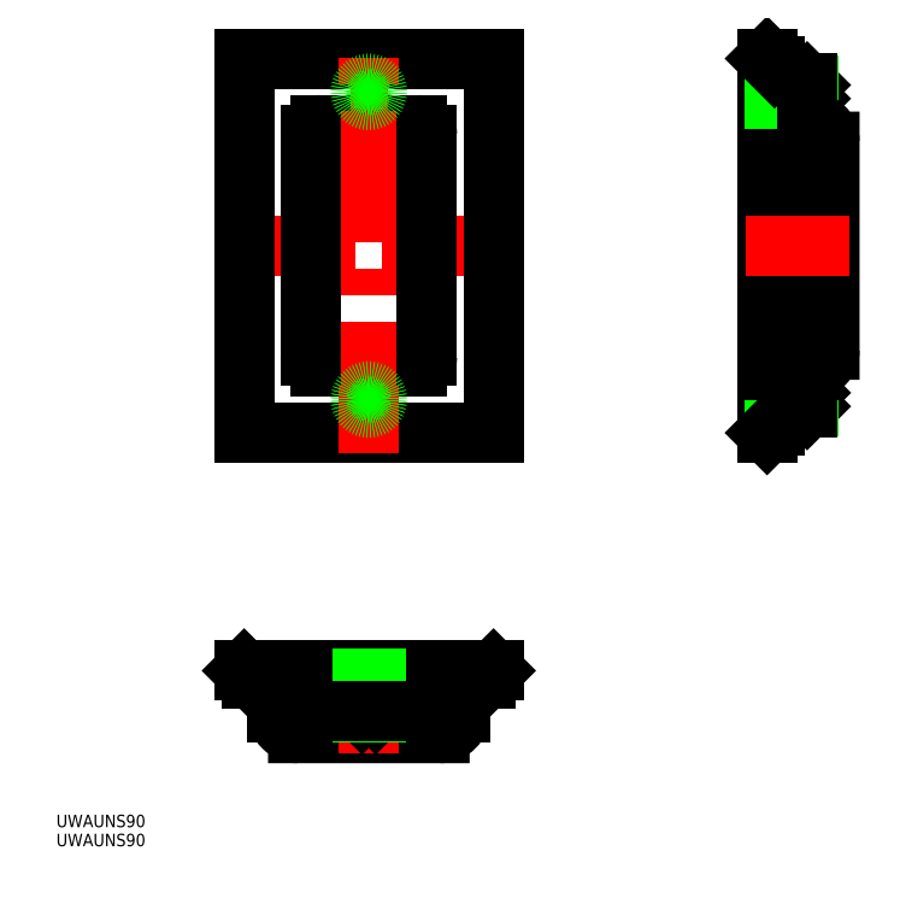
<metadata>
{"format":"dxf","ext":"dxf","renderer":"ezdxf+matplotlib","layout":"modelspace","background":"white","min_lineweight":24,"dpi":150}
</metadata>
<code>
0
SECTION
2
ENTITIES
0
LINE
8
0
10
30
20
45
30
0
11
-30
21
45
31
0
0
LINE
8
CENTER
10
-35
20
0
30
0
11
35
21
0
31
0
0
LINE
8
0
10
-11.5
20
-29
30
0
11
11.5
21
-29
31
0
0
LINE
8
0
10
-11.5
20
29
30
0
11
11.5
21
29
31
0
0
ARC
8
0
10
-11.5
20
26.5
30
0
40
2.5
50
90
51
180
0
LINE
8
0
10
-30
20
-45
30
0
11
30
21
-45
31
0
0
LINE
8
CENTER
10
0
20
-50
30
0
11
0
21
50
31
0
0
LINE
8
0
10
-30
20
-45
30
0
11
-30
21
45
31
0
0
LINE
8
0
10
30
20
-45
30
0
11
30
21
45
31
0
0
LINE
8
0
10
-14
20
-26.5
30
0
11
-14
21
26.5
31
0
0
ARC
8
0
10
-11.5
20
-26.5
30
0
40
2.5
50
180
51
270
0
LINE
8
0
10
14
20
-26.5
30
0
11
14
21
26.5
31
0
0
ARC
8
0
10
11.5
20
26.5
30
0
40
2.5
50
0
51
90
0
ARC
8
0
10
11.5
20
-26.5
30
0
40
2.5
50
270
51
0
0
LINE
8
0
10
95.81
20
-45
30
0
11
95.81
21
45
31
0
0
LINE
8
0
10
110.8
20
25
30
0
11
110.8
21
-25
31
0
0
LINE
8
0
10
97.61
20
-43.2
30
0
11
97.61
21
43.2
31
0
0
LINE
8
CENTER
10
93.31
20
37
30
0
11
108.3
21
37
31
0
0
LINE
8
CENTER
10
90.81
20
0
30
0
11
115.6
21
0
31
0
0
LINE
8
0
10
105.8
20
-35.37
30
0
11
105.8
21
-38.63
31
0
0
LINE
8
0
10
105.4
20
-35
30
0
11
105.8
21
-35.37
31
0
0
LINE
8
0
10
97.61
20
-35
30
0
11
105.4
21
-35
31
0
0
LINE
8
0
10
97.61
20
-35.38
30
0
11
105.8
21
-35.38
31
0
0
LINE
8
CENTER
10
93.31
20
-37
30
0
11
108.3
21
-37
31
0
0
LINE
8
0
10
105.4
20
-39
30
0
11
97.61
21
-39
31
0
0
LINE
8
0
10
105.8
20
-38.63
30
0
11
105.4
21
-39
31
0
0
LINE
8
0
10
105.8
20
-38.62
30
0
11
97.61
21
-38.62
31
0
0
LINE
8
0
10
97.61
20
-30
30
0
11
105.8
21
-30
31
0
0
LINE
8
0
10
97.61
20
30
30
0
11
105.8
21
30
31
0
0
LINE
8
0
10
105.4
20
-35
30
0
11
105.4
21
-39
31
0
0
LINE
8
0
10
105.8
20
38.63
30
0
11
105.8
21
35.37
31
0
0
LINE
8
0
10
105.4
20
39
30
0
11
105.8
21
38.63
31
0
0
LINE
8
0
10
97.61
20
39
30
0
11
105.4
21
39
31
0
0
LINE
8
0
10
97.61
20
38.62
30
0
11
105.8
21
38.62
31
0
0
LINE
8
0
10
105.4
20
35
30
0
11
97.61
21
35
31
0
0
LINE
8
0
10
105.8
20
35.37
30
0
11
105.4
21
35
31
0
0
LINE
8
0
10
105.8
20
35.38
30
0
11
97.61
21
35.38
31
0
0
LINE
8
0
10
105.4
20
39
30
0
11
105.4
21
35
31
0
0
LINE
8
0
10
95.81
20
45
30
0
11
97.61
21
43.2
31
0
0
LINE
8
0
10
95.81
20
-45
30
0
11
97.61
21
-43.2
31
0
0
LINE
8
CENTER
10
4.5
20
37
30
0
11
-4.5
21
37
31
0
0
LINE
8
CENTER
10
4.5
20
-37
30
0
11
-4.5
21
-37
31
0
0
CIRCLE
8
0
10
0
20
37
30
0
40
2
0
CIRCLE
8
0
10
0
20
-37
30
0
40
2
0
LINE
8
0
10
-30
20
-102.2
30
0
11
30
21
-102.2
31
0
0
LINE
8
0
10
17
20
-117.2
30
0
11
-17
21
-117.2
31
0
0
ARC
8
0
10
17
20
-112.2
30
0
40
5
50
270
51
0
0
LINE
8
0
10
-28.2
20
-104
30
0
11
28.2
21
-104
31
0
0
LINE
8
CENTER
10
-5.68e-14
20
-97.19
30
0
11
-5.68e-14
21
-122.2
31
0
0
LINE
8
0
10
1.63
20
-112.2
30
0
11
-1.63
21
-112.2
31
0
0
LINE
8
0
10
2
20
-111.8
30
0
11
1.63
21
-112.2
31
0
0
LINE
8
0
10
2
20
-104
30
0
11
2
21
-111.8
31
0
0
LINE
8
0
10
1.621
20
-104
30
0
11
1.621
21
-112.2
31
0
0
LINE
8
0
10
-2
20
-111.8
30
0
11
-2
21
-104
31
0
0
LINE
8
0
10
-1.63
20
-112.2
30
0
11
-2
21
-111.8
31
0
0
LINE
8
0
10
-1.621
20
-112.2
30
0
11
-1.621
21
-104
31
0
0
LINE
8
0
10
-22
20
-104
30
0
11
-22
21
-112.2
31
0
0
ARC
8
0
10
-17
20
-112.2
30
0
40
5
50
180
51
270
0
LINE
8
0
10
22
20
-104
30
0
11
22
21
-112.2
31
0
0
LINE
8
0
10
2
20
-111.8
30
0
11
-2
21
-111.8
31
0
0
LINE
8
0
10
30
20
-102.2
30
0
11
28.2
21
-104
31
0
0
LINE
8
0
10
-30
20
-102.2
30
0
11
-28.2
21
-104
31
0
0
CIRCLE
8
0
10
0
20
-37
30
0
40
1.621
0
CIRCLE
8
0
10
0
20
37
30
0
40
1.621
0
ARC
8
0
10
105.8
20
25
30
0
40
5
50
6.186e-05
51
90
0
ARC
8
0
10
105.8
20
-25
30
0
40
5
50
270
51
6.186e-05
0
INSERT
8
0
2
*U14
10
0
20
0
30
0
0
INSERT
8
0
2
*U15
10
0
20
0
30
0
0
ENDSEC
0
EOF

</code>
